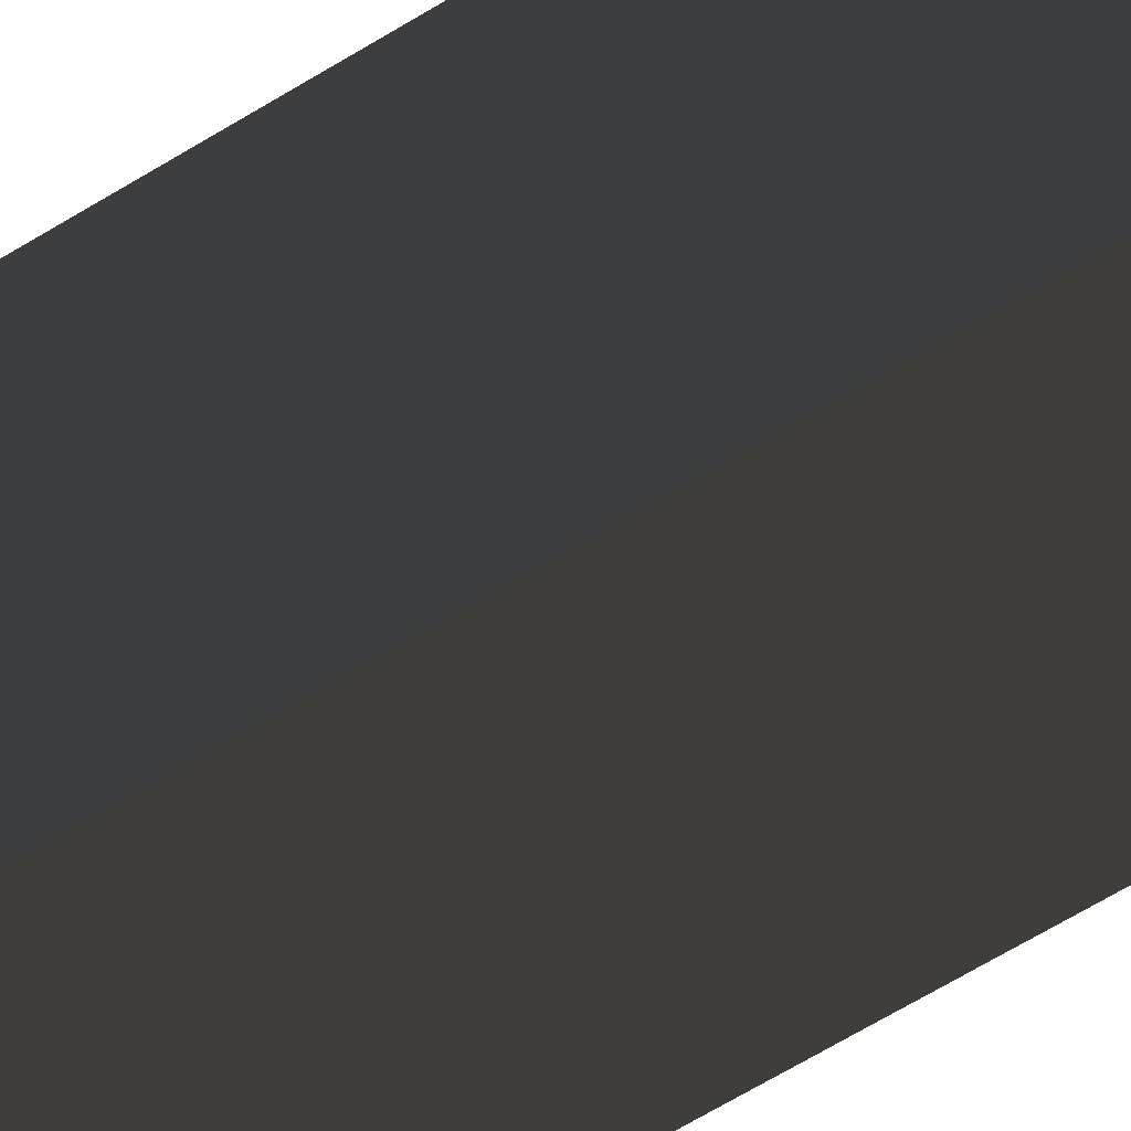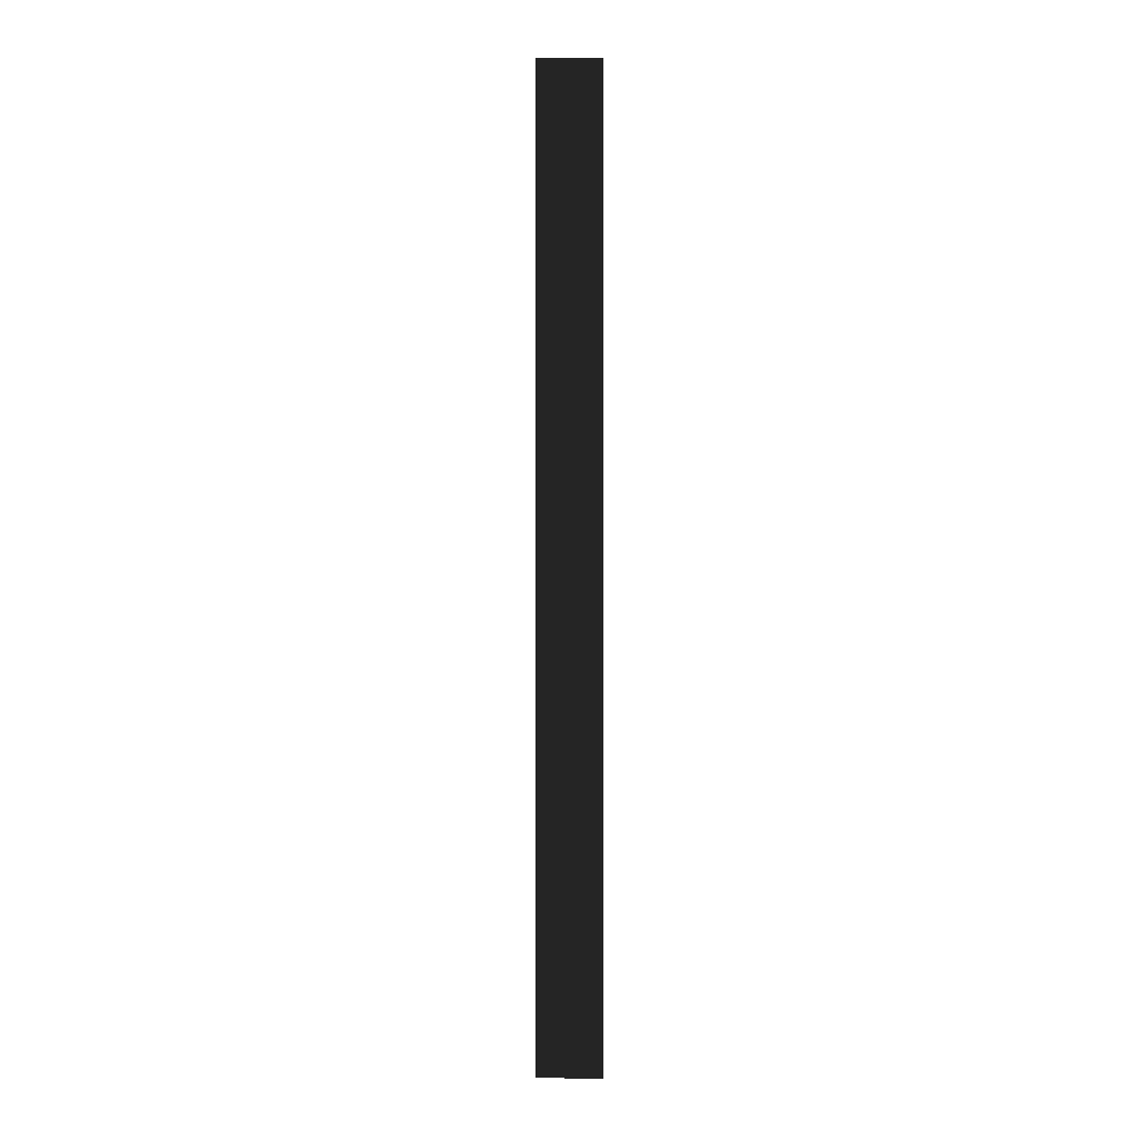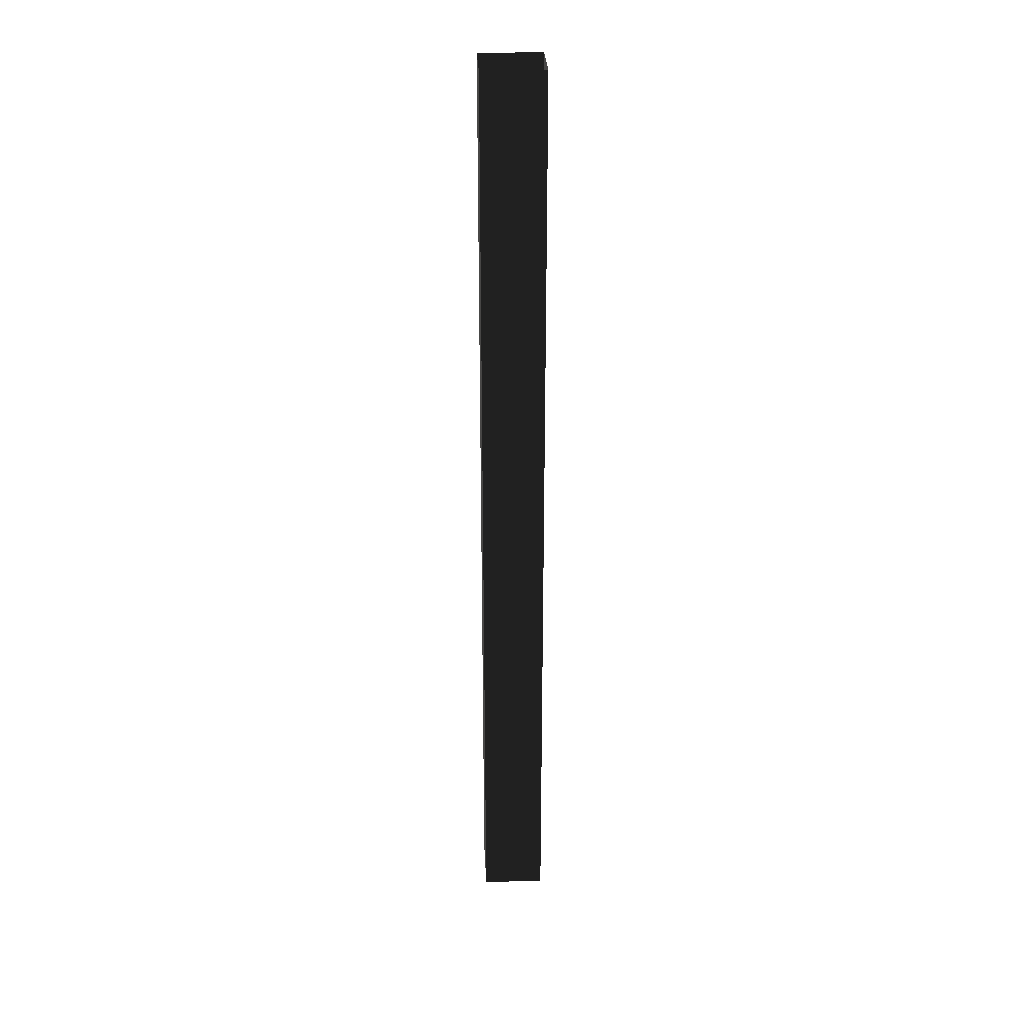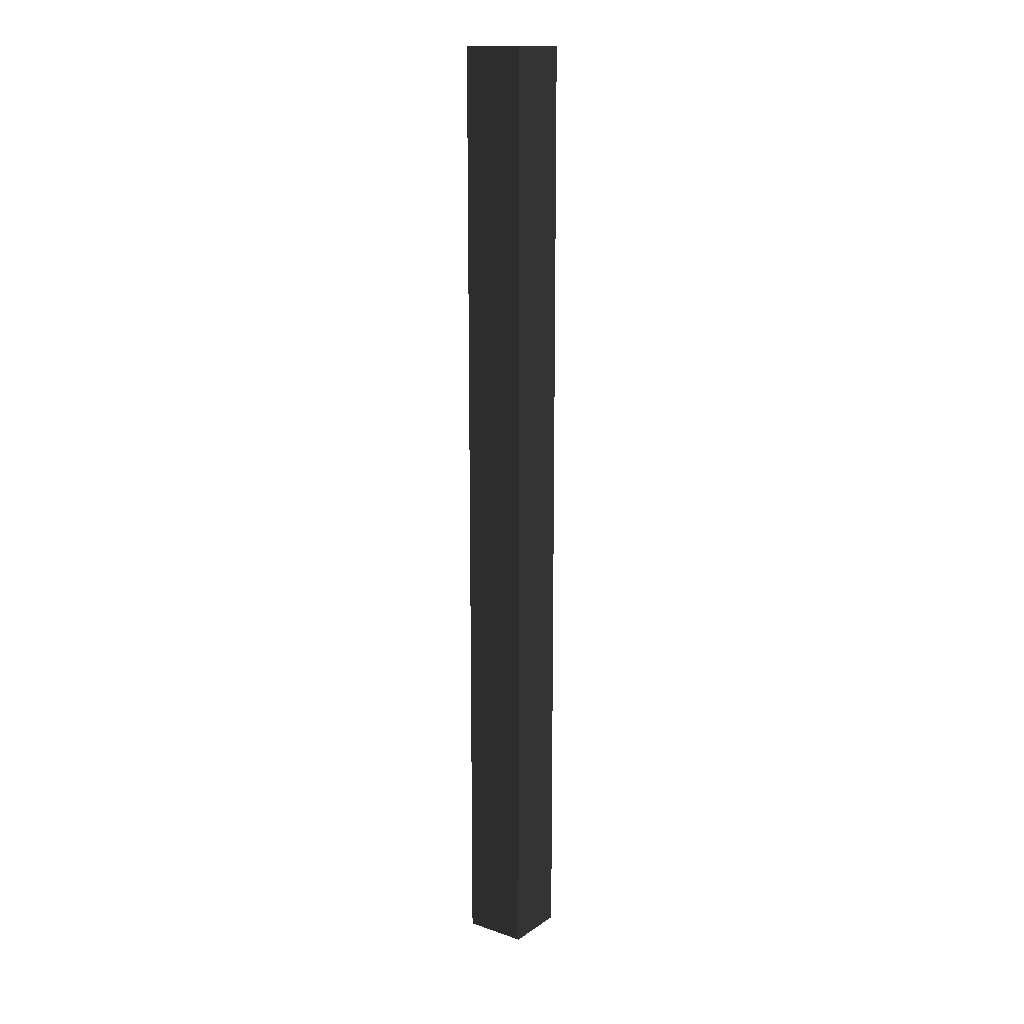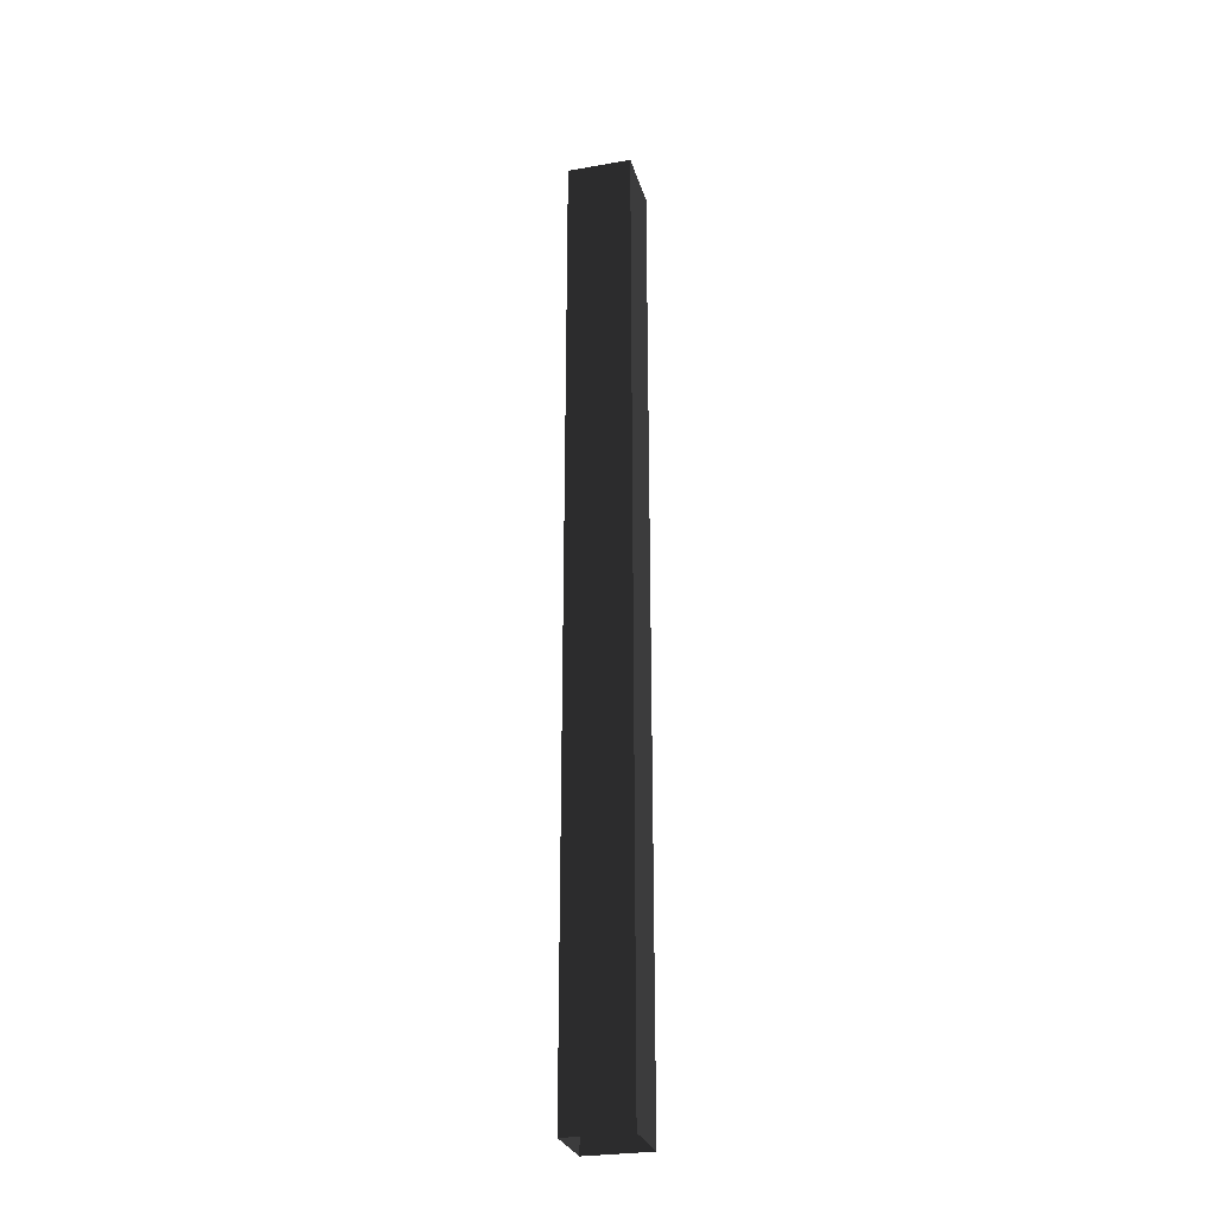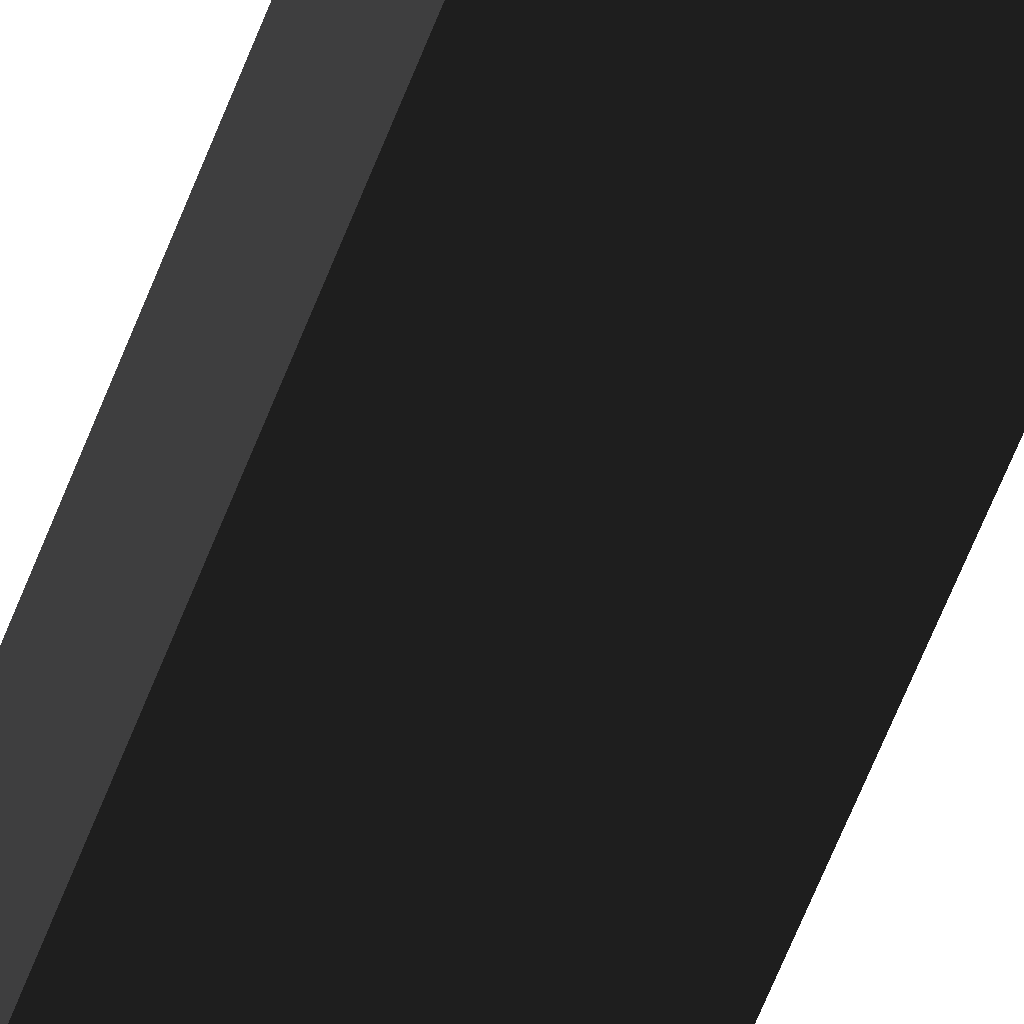
<metadata>
{"format":"obj","ext":"obj","renderer":"f3d","projection":"perspective","resolution":1024,"background":"white","views":[{"elev":-37.6,"azim":132.5,"up":"+Z"},{"elev":1.1,"azim":90.7,"up":"+Y"},{"elev":28.7,"azim":-2.8,"up":"+Y"},{"elev":14.9,"azim":35.9,"up":"+Y"},{"elev":-27.8,"azim":-74.9,"up":"+Y"},{"elev":-52.8,"azim":160.8,"up":"+Z"}]}
</metadata>
<code>
v -8.291e-06 3 -3.266e-06
v -0.2 -1.531e-08 -3.567e-06
v -0.2 3 -3.132e-06
v -8.298e-06 -1.531e-08 -3.701e-06
v -8.808e-06 3 -0.2
v -8.298e-06 -1.531e-08 -3.701e-06
v -8.291e-06 3 -3.266e-06
v -8.816e-06 -1.531e-08 -0.2
v -0.2 3 -0.2
v -8.816e-06 -1.531e-08 -0.2
v -8.808e-06 3 -0.2
v -0.2 -1.531e-08 -0.2
v -0.2 3 -3.132e-06
v -0.2 -1.531e-08 -0.2
v -0.2 3 -0.2
v -0.2 -1.531e-08 -3.567e-06
g pillar01_B_3_9677_234
f 1 3 2
f 2 4 1
f 5 7 6
f 6 8 5
f 9 11 10
f 10 12 9
f 13 15 14
f 14 16 13

</code>
